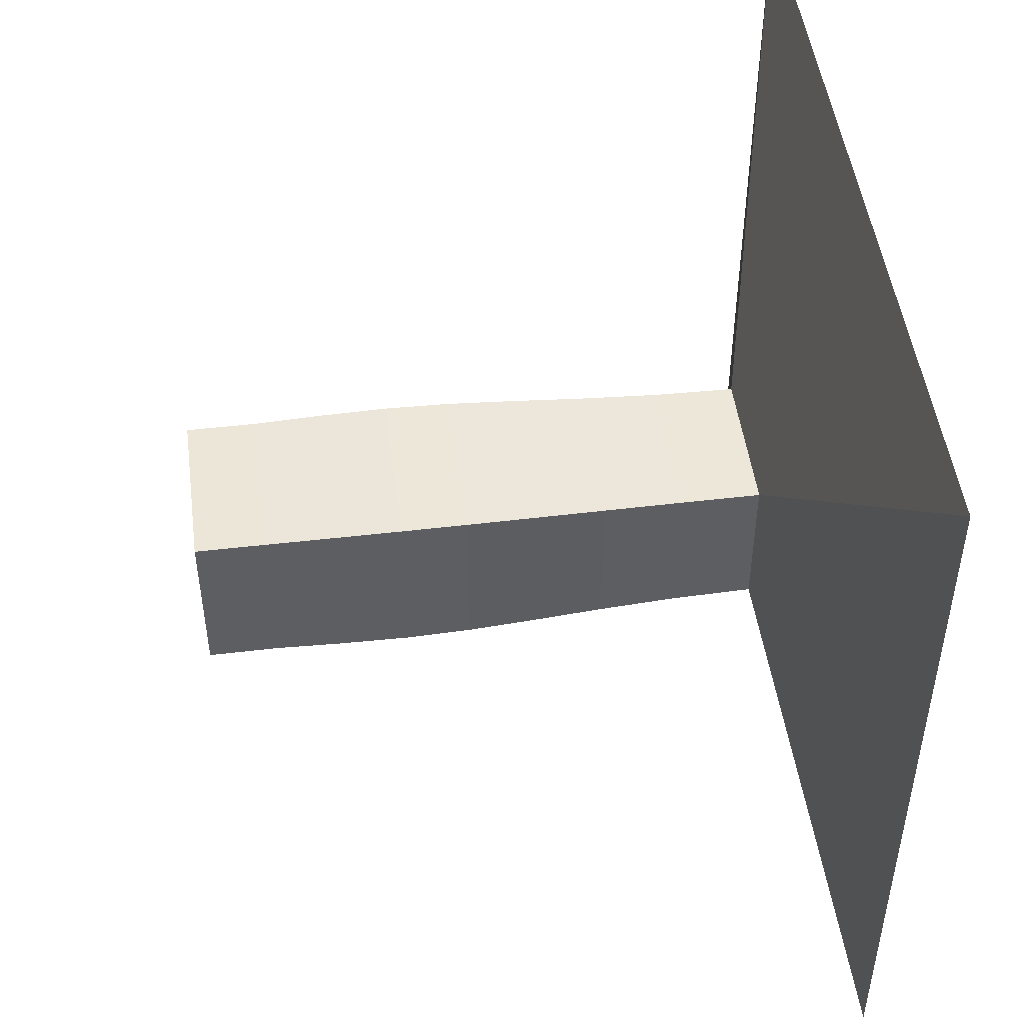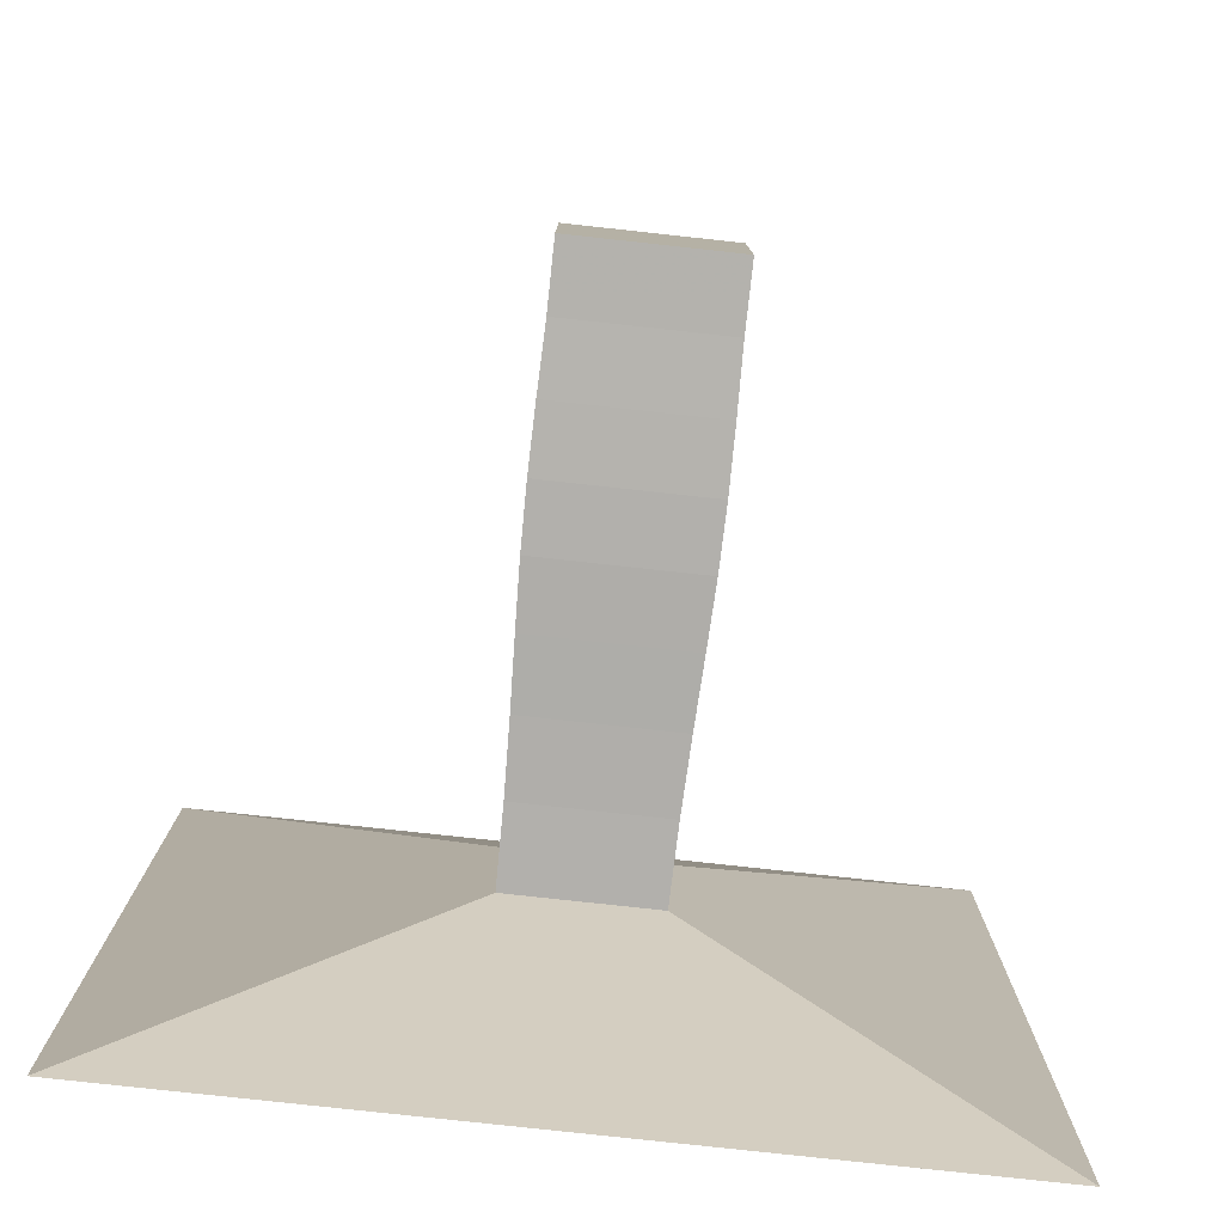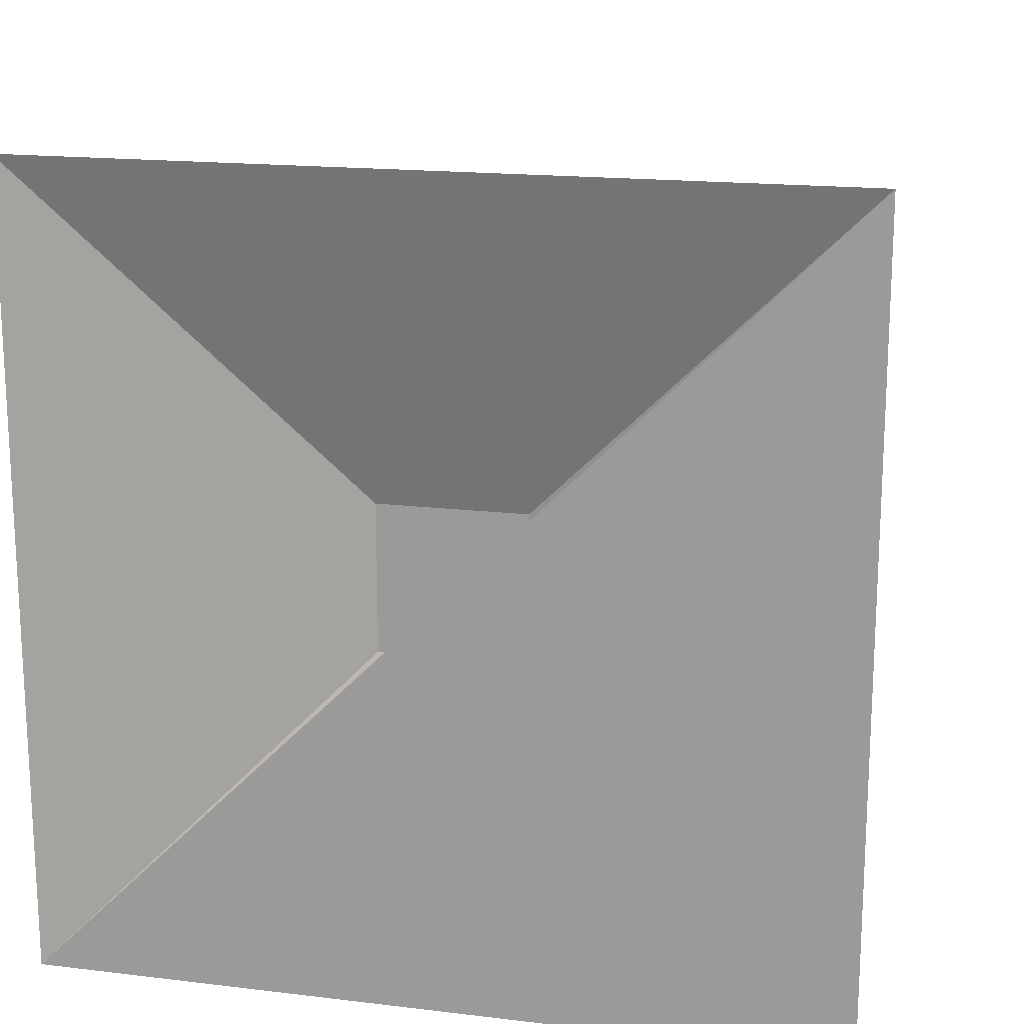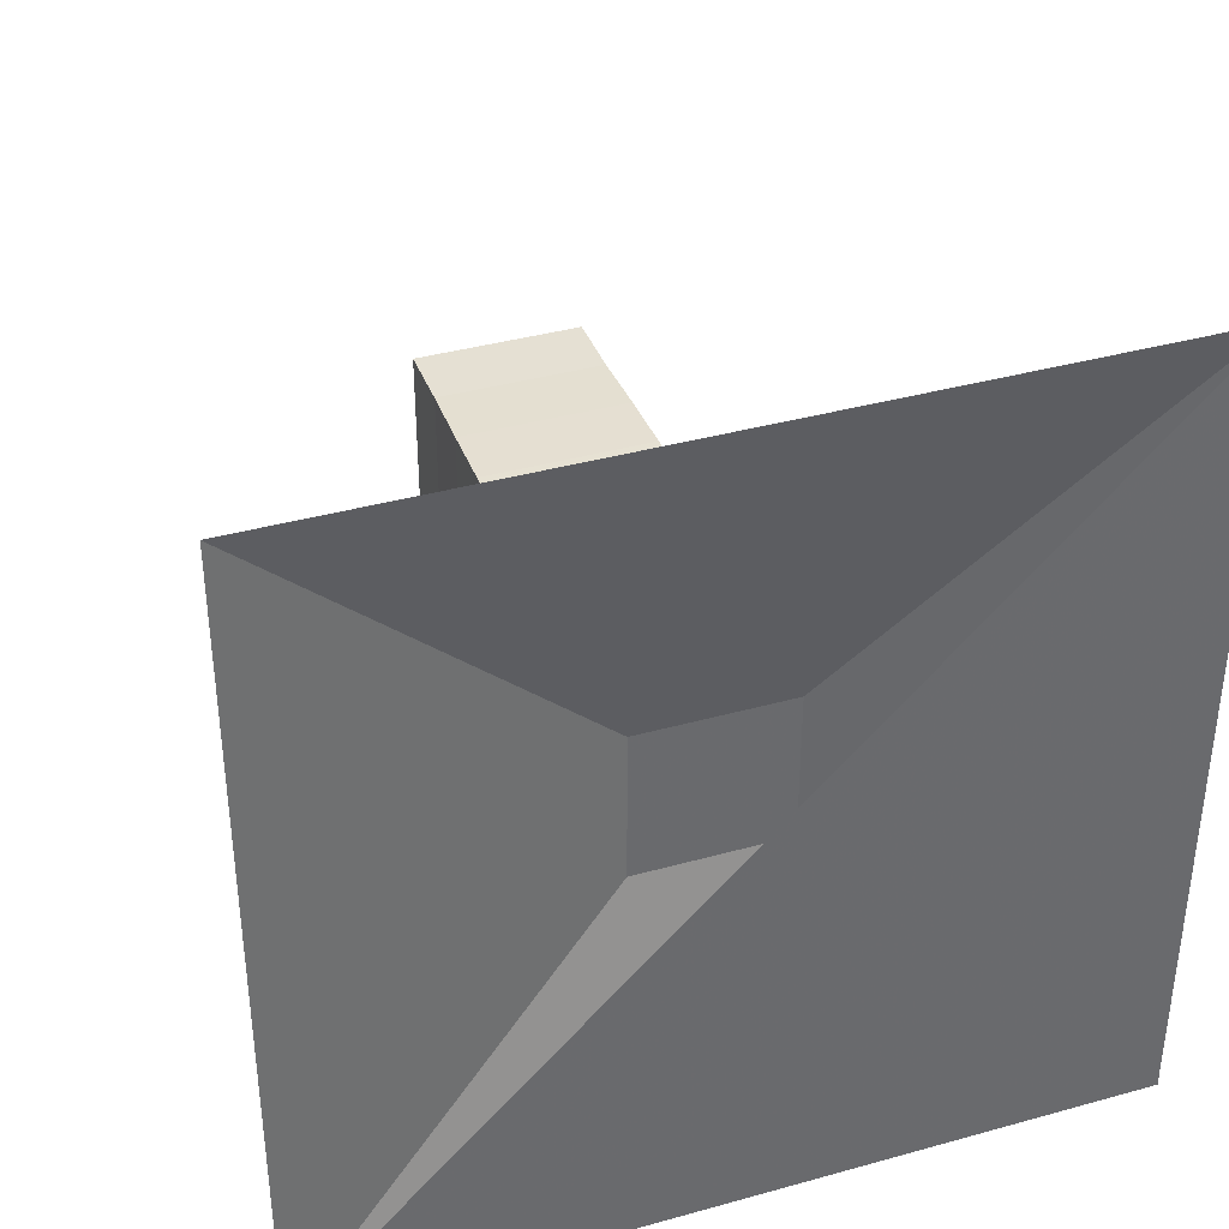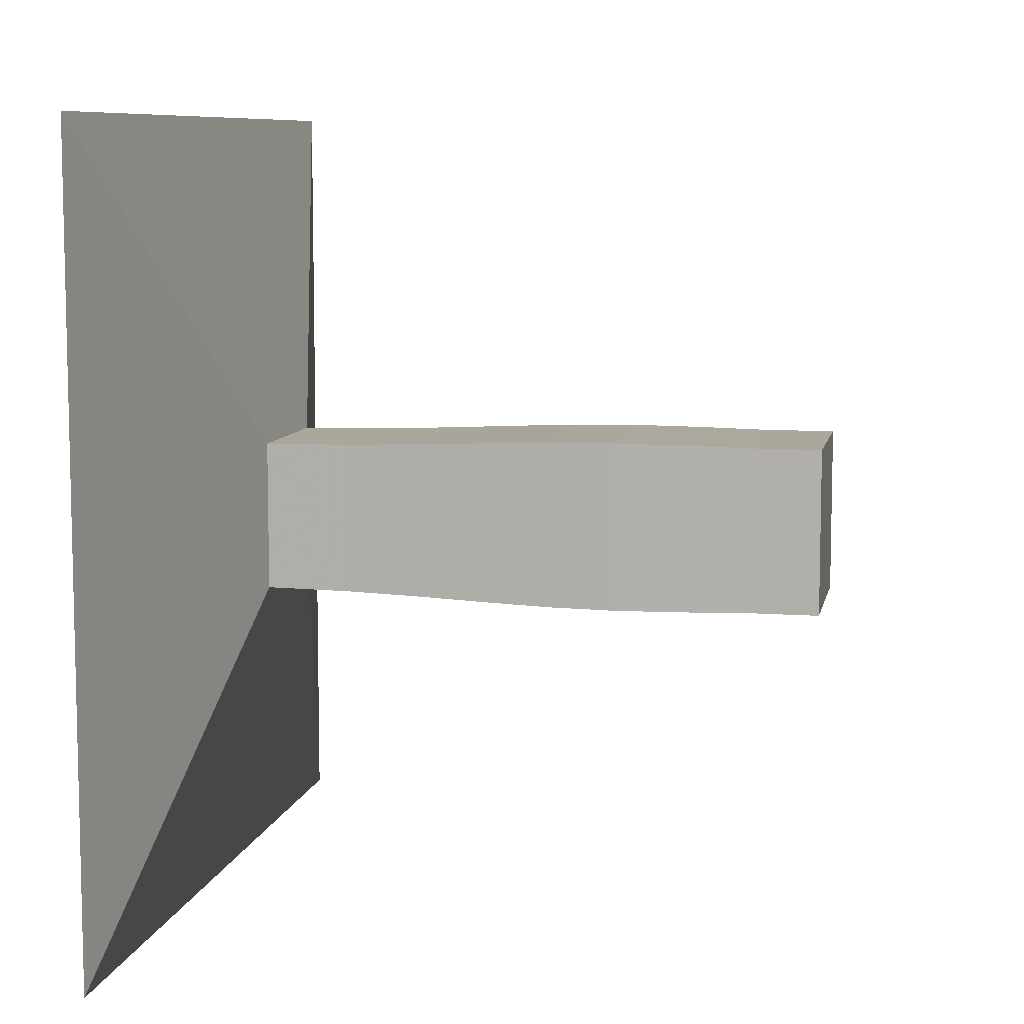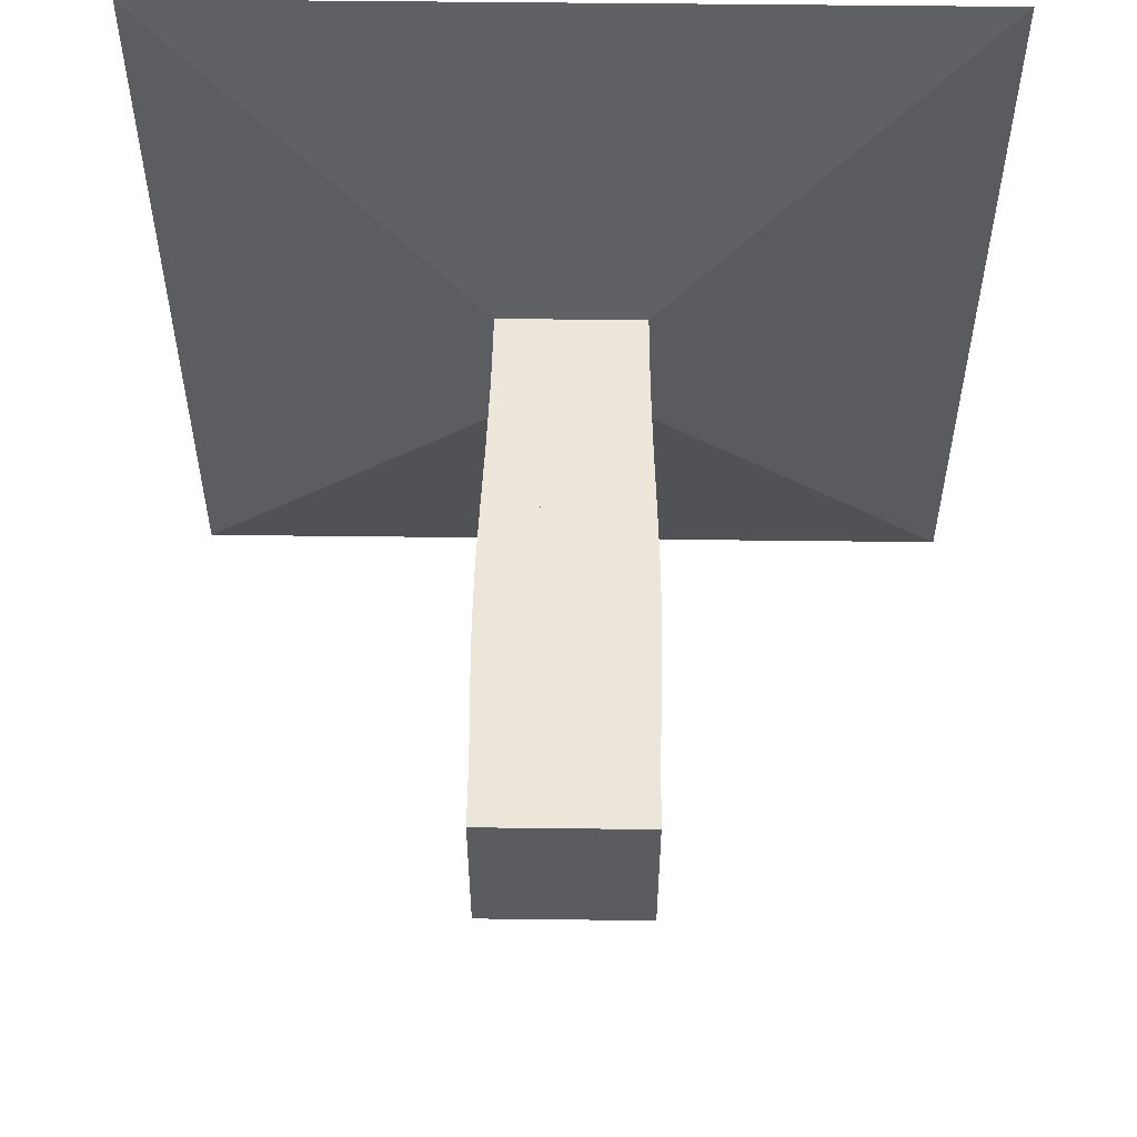
<metadata>
{"format":"obj","ext":"obj","renderer":"f3d","projection":"perspective","resolution":1024,"background":"white","views":[{"elev":48.8,"azim":172.5,"up":"+Y"},{"elev":-79.5,"azim":83.8,"up":"+Z"},{"elev":17.0,"azim":-76.4,"up":"+Z"},{"elev":37.9,"azim":-109.5,"up":"+Z"},{"elev":8.4,"azim":11.1,"up":"+Y"},{"elev":55.1,"azim":90.7,"up":"+Y"}]}
</metadata>
<code>
v 0 -1 -1
v 0 -1 1
v 0 1 1
v 0 1 -1
v 0.2064 -0.1834 -0.1834
v 0.2064 -0.1834 0.1834
v 0.2064 0.1834 0.1834
v 0.2064 0.1834 -0.1834
v 0.4069 -0.1861 -0.1861
v 0.4069 -0.1861 0.1861
v 0.4069 0.1861 0.1861
v 0.4069 0.1861 -0.1861
v 0.595 -0.1921 -0.1921
v 0.595 -0.1921 0.1921
v 0.595 0.1921 0.1921
v 0.595 0.1921 -0.1921
v 0.7698 -0.1993 -0.1993
v 0.7698 -0.1993 0.1993
v 0.7698 0.1993 0.1993
v 0.7698 0.1993 -0.1993
v 0.9346 -0.2053 -0.2053
v 0.9346 -0.2053 0.2053
v 0.9346 0.2053 0.2053
v 0.9346 0.2053 -0.2053
v 1.096 -0.2076 -0.2076
v 1.096 -0.2076 0.2076
v 1.096 0.2076 0.2076
v 1.096 0.2076 -0.2076
v 1.26 -0.2059 -0.2059
v 1.26 -0.2059 0.2059
v 1.26 0.2059 0.2059
v 1.26 0.2059 -0.2059
v 1.429 -0.2025 -0.2025
v 1.429 -0.2025 0.2025
v 1.429 0.2025 0.2025
v 1.429 0.2025 -0.2025
v 1.598 -0.2027 -0.2027
v 1.598 -0.2027 0.2027
v 1.598 0.2027 0.2027
v 1.598 0.2027 -0.2027
f 1 2 4 5
f 5 6 7 8
f 5 6 2 1
f 6 7 3 2
f 7 8 4 3
f 8 5 1 4
f 9 10 11 12
f 9 10 6 5
f 10 11 7 6
f 11 12 8 7
f 12 9 5 8
f 13 14 15 16
f 13 14 10 9
f 14 15 11 10
f 15 16 12 11
f 16 13 9 12
f 17 18 19 20
f 17 18 14 13
f 18 19 15 14
f 19 20 16 15
f 20 17 13 16
f 21 22 23 24
f 21 22 18 17
f 22 23 19 18
f 23 24 20 19
f 24 21 17 20
f 25 26 27 28
f 25 26 22 21
f 26 27 23 22
f 27 28 24 23
f 28 25 21 24
f 29 30 31 32
f 29 30 26 25
f 30 31 27 26
f 31 32 28 27
f 32 29 25 28
f 33 34 35 36
f 33 34 30 29
f 34 35 31 30
f 35 36 32 31
f 36 33 29 32
f 37 38 39 40
f 37 38 34 33
f 38 39 35 34
f 39 40 36 35
f 40 37 33 36

</code>
